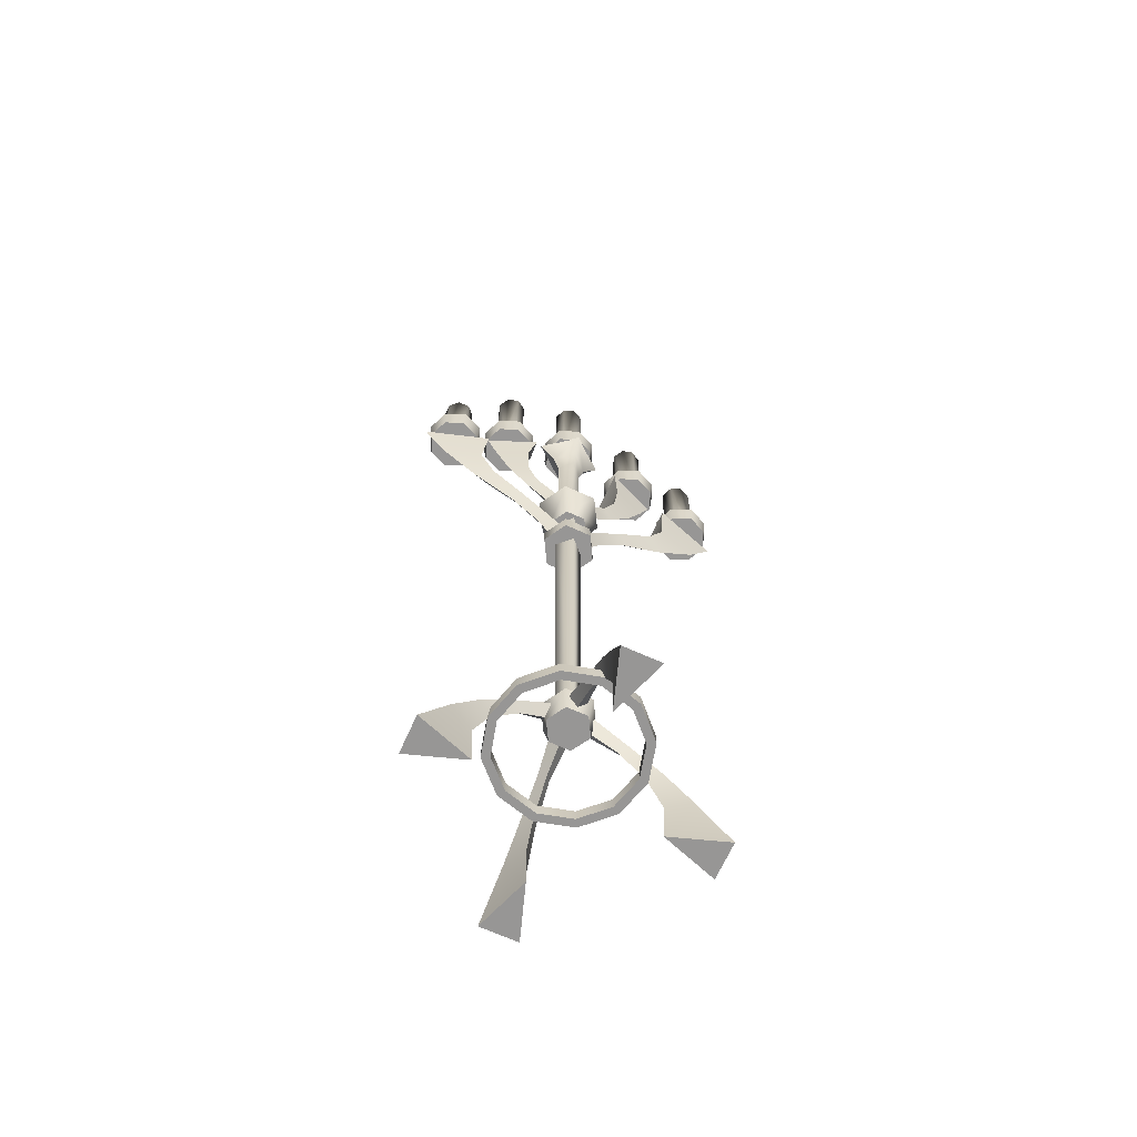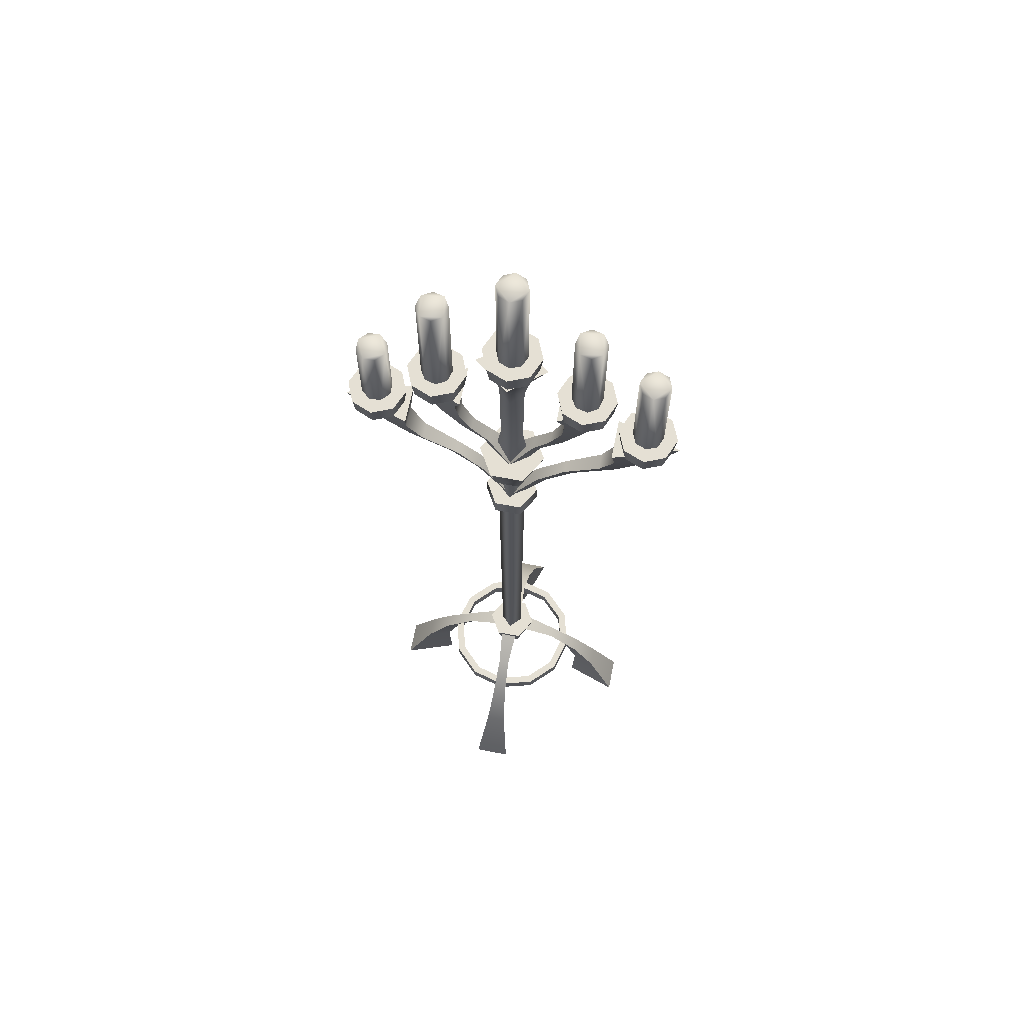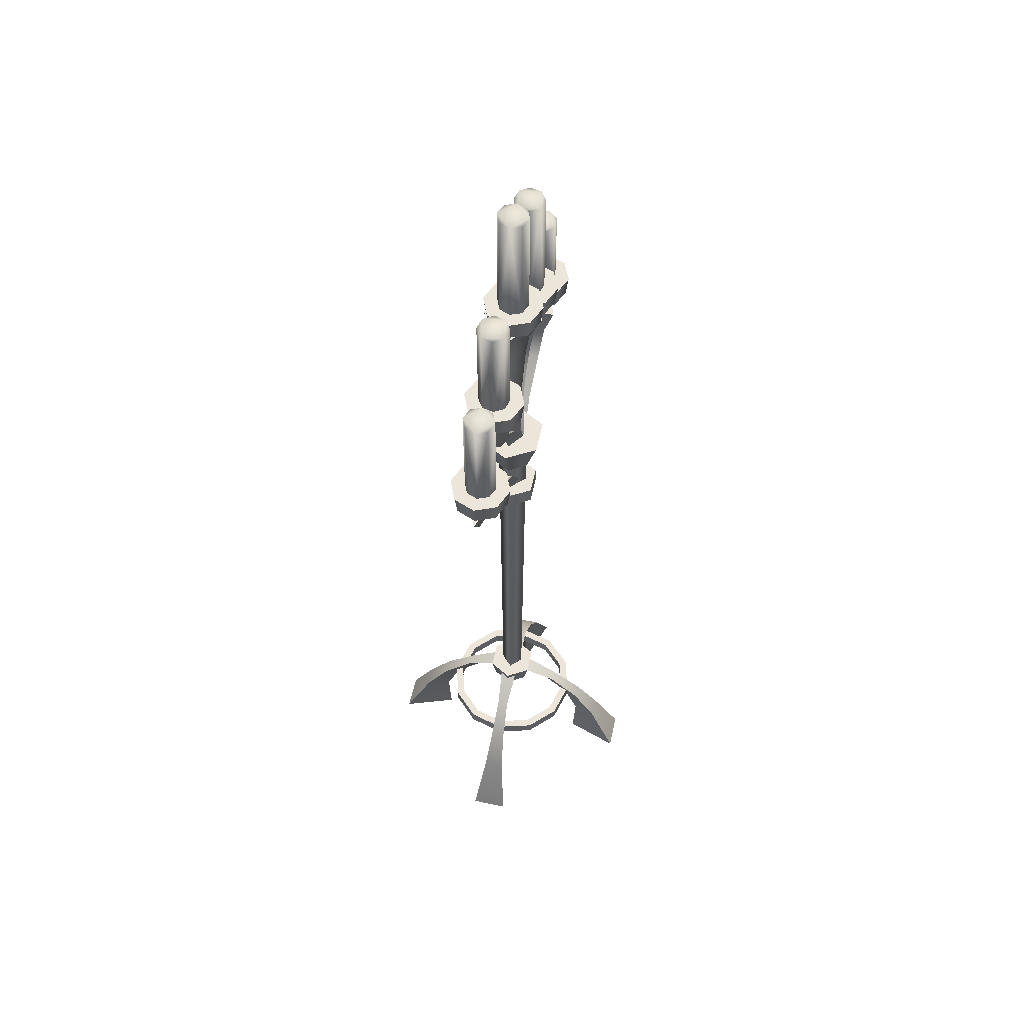
<metadata>
{"format":"obj","ext":"obj","renderer":"f3d","projection":"perspective","resolution":1024,"background":"white","views":[{"elev":-67.8,"azim":-24.6,"up":"+Y"},{"elev":65.9,"azim":10.9,"up":"+Y"},{"elev":56.2,"azim":102.2,"up":"+Y"}]}
</metadata>
<code>
v 0.000923 -0.6904 -0.004486
v -0.04141 -1.004 -0.315
v 0.04379 -1.004 -0.3145
v 0.02328 -0.6714 -0.01932
v -0.02139 -0.6714 -0.01929
v 0.000923 -0.8031 -0.1609
v 0.01753 -0.7913 -0.1937
v -0.01558 -0.7913 -0.1937
v 0.000923 -0.7407 -0.1012
v 0.01395 -0.7235 -0.121
v -0.01192 -0.7234 -0.1212
v 0.000923 -0.8918 -0.1959
v 0.02487 -0.8721 -0.2497
v -0.02299 -0.8721 -0.2497
v 0.000923 -1.004 -0.19
v -0.2828 0.6351 0.009666
v -0.2837 0.6351 -0.01757
v -0.3036 0.6351 -0.03624
v -0.3308 0.6351 -0.03542
v -0.3493 0.6351 -0.01556
v -0.2828 0.8501 0.009666
v -0.2837 0.8501 -0.01757
v -0.3036 0.8501 -0.03624
v -0.3308 0.8501 -0.03542
v -0.3493 0.8501 -0.01556
v -0.2545 0.612 -0.002953
v -0.2725 0.612 -0.04647
v -0.3162 0.612 -0.0645
v -0.3597 0.612 -0.04647
v -0.3777 0.612 -0.002953
v -0.2481 0.6619 -0.002953
v -0.268 0.6619 -0.05107
v -0.3162 0.6619 -0.07098
v -0.3642 0.6619 -0.05107
v -0.3841 0.6619 -0.002953
v 0.04697 0.3476 0
v 0.02347 0.3476 -0.04067
v -0.02347 0.3476 -0.04067
v -0.04696 0.3476 0
v 0.07807 0.4417 0
v 0.03893 0.4417 -0.06754
v -0.03893 0.4417 -0.06754
v -0.07807 0.4417 0
v 0.02562 -0.6817 -0.000935
v -0.000736 -0.6817 -0.02724
v -0.02695 -0.6817 -0.000935
v 0.03312 0.3524 -0.001209
v -0.000908 0.3524 -0.03521
v -0.03494 0.3524 -0.001209
v 0.0478 -0.7256 -0
v 0.02386 -0.7256 -0.04134
v -0.02386 -0.7256 -0.04134
v -0.0478 -0.7256 -0
v 0.06034 -0.6684 -0
v 0.03012 -0.6684 -0.05225
v -0.03012 -0.6684 -0.05225
v -0.06034 -0.6684 -0
v -0.08083 0.8761 0
v 0.08038 0.8752 0
v -0.04244 0.4429 0
v 0.04232 0.442 0
v -0.0289 0.7583 0
v 0.02881 0.7577 0
v -0.04218 0.8165 0
v 0.04203 0.8158 0
v -0.02625 0.5516 0
v 0.02617 0.5509 0
v 0.000664 0.8752 -0.06462
v 0.000271 0.442 -0.02399
v 0.00016 0.5508 -0.01887
v 0.000175 0.7576 -0.03212
v 0.000267 0.8158 -0.03963
v -0.394 0.6119 -0.00156
v -0.000675 0.2545 0.02247
v -0.000732 0.2545 -0.02488
v -0.03771 0.2544 -0.00156
v -0.1313 0.4223 0.0135
v -0.1313 0.4223 -0.01568
v -0.1502 0.3955 -0.00156
v -0.06483 0.3529 -0.01714
v -0.08508 0.3305 -0.00156
v -0.06503 0.3529 0.01496
v -0.2126 0.4807 -0.02008
v -0.251 0.4546 -0.00156
v -0.2126 0.4807 0.0179
v -0.2415 0.611 -0.04932
v -0.2424 0.611 0.04713
v -0.3399 0.5319 -0.00156
v -0.2487 0.5391 -0.02613
v -0.2491 0.5391 0.02395
v 0.06277 0.2143 0
v 0.0314 0.2143 -0.05429
v -0.0314 0.2143 -0.05429
v -0.06277 0.2143 0
v 0.06249 0.2562 0
v 0.03131 0.2562 -0.05415
v -0.03131 0.2562 -0.05415
v -0.06248 0.2562 0
v -0.004517 -0.6904 -0.000973
v -0.315 -1.004 0.04142
v -0.3145 -1.004 -0.04377
v -0.01936 -0.6714 -0.02329
v -0.01934 -0.6714 0.0214
v -0.1608 -0.8031 -0.000973
v -0.1937 -0.7913 -0.01751
v -0.1937 -0.7913 0.01562
v -0.1012 -0.7407 -0.000973
v -0.121 -0.7235 -0.01399
v -0.1212 -0.7234 0.01193
v -0.1959 -0.8918 -0.000973
v -0.2497 -0.8721 -0.02486
v -0.2497 -0.8721 0.02297
v -0.19 -1.004 -0.000973
v -0.1487 -0.8157 -0
v 0.1487 -0.8157 -0
v 0.1288 -0.8157 -0.07433
v 0.07437 -0.8157 -0.1288
v -0 -0.8157 -0.1487
v -0.07437 -0.8157 -0.1288
v -0.1288 -0.8157 -0.07433
v -0.1487 -0.7852 -0
v 0.1487 -0.7852 -0
v 0.1288 -0.7852 -0.07433
v 0.07437 -0.7852 -0.1288
v -0 -0.7852 -0.1487
v -0.07437 -0.7852 -0.1288
v -0.1288 -0.7852 -0.07433
v -0.1677 -0.7852 -0
v 0.1677 -0.7852 -0
v 0.1453 -0.7852 -0.08384
v 0.08387 -0.7852 -0.1452
v -0 -0.7852 -0.1677
v -0.08387 -0.7852 -0.1452
v -0.1453 -0.7852 -0.08384
v -0.1677 -0.8157 -0
v 0.1677 -0.8157 -0
v 0.1453 -0.8157 -0.08384
v 0.08387 -0.8157 -0.1452
v -0 -0.8157 -0.1677
v -0.08387 -0.8157 -0.1452
v -0.1453 -0.8157 -0.08384
v -0.2296 0.7428 -8e-06
v -0.000275 0.4403 0.02993
v 0 0.4402 -0.03036
v -0.04266 0.4403 -8e-06
v -0.0935 0.5647 0.014
v -0.09306 0.5647 -0.01401
v -0.1192 0.5441 -8e-06
v -0.05241 0.521 -0.0166
v -0.06737 0.4942 -8e-06
v -0.05297 0.5209 0.01658
v -0.1208 0.6214 -0.01716
v -0.1692 0.6108 -8e-06
v -0.1211 0.6215 0.01715
v -0.1102 0.742 -0.04748
v -0.1109 0.742 0.04747
v -0.2019 0.6763 -8e-06
v -0.1264 0.6905 -0.02829
v -0.127 0.6905 0.02827
v -0.3015 0.6351 0.02947
v -0.3288 0.6351 0.03027
v -0.3486 0.6351 0.01161
v -0.3015 0.8501 0.02947
v -0.3288 0.8501 0.03027
v -0.3486 0.8501 0.01161
v -0.2725 0.612 0.04057
v -0.3162 0.612 0.0586
v -0.3597 0.612 0.04057
v -0.268 0.6619 0.04517
v -0.3162 0.6619 0.06508
v -0.3642 0.6619 0.04517
v 0.000664 0.8752 0.06462
v 0.000271 0.442 0.02399
v 0.00016 0.5508 0.01888
v 0.000175 0.7576 0.03212
v 0.000267 0.8158 0.03963
v 0.02387 -0.7256 0.04135
v -0.02386 -0.7256 0.04135
v 0.03012 -0.6684 0.05225
v -0.03013 -0.6684 0.05225
v -0.00074 -0.6817 0.02537
v -0.000908 0.3524 0.0328
v -0.1487 -0.8157 -0
v 0.1487 -0.8157 -0
v 0.1288 -0.8157 0.07433
v 0.07437 -0.8157 0.1288
v -0 -0.8157 0.1487
v -0.07437 -0.8157 0.1288
v -0.1288 -0.8157 0.07433
v -0.1487 -0.7852 -0
v 0.1487 -0.7852 -0
v 0.1288 -0.7852 0.07433
v 0.07437 -0.7852 0.1288
v -0 -0.7852 0.1487
v -0.07437 -0.7852 0.1288
v -0.1288 -0.7852 0.07433
v -0.1677 -0.7852 -0
v 0.1677 -0.7852 -0
v 0.1453 -0.7852 0.08384
v 0.08387 -0.7852 0.1452
v -0 -0.7852 0.1677
v -0.08387 -0.7852 0.1452
v -0.1453 -0.7852 0.08384
v -0.1677 -0.8157 -0
v 0.1677 -0.8157 -0
v 0.1453 -0.8157 0.08384
v 0.08387 -0.8157 0.1452
v -0 -0.8157 0.1677
v -0.08387 -0.8157 0.1452
v -0.1453 -0.8157 0.08384
v 0.004517 -0.6904 0.000973
v 0.315 -1.004 -0.04142
v 0.3145 -1.004 0.04376
v 0.01937 -0.6714 0.02329
v 0.01933 -0.6714 -0.0214
v 0.1608 -0.8031 0.000973
v 0.1937 -0.7913 0.01751
v 0.1937 -0.7913 -0.01562
v 0.1012 -0.7407 0.000973
v 0.121 -0.7235 0.01399
v 0.1212 -0.7234 -0.01193
v 0.1959 -0.8918 0.000973
v 0.2497 -0.8721 0.02486
v 0.2497 -0.8721 -0.02297
v 0.19 -1.004 0.000973
v -0.000923 -0.6904 0.004486
v 0.04141 -1.004 0.315
v -0.04379 -1.004 0.3145
v -0.02328 -0.6714 0.01932
v 0.02139 -0.6714 0.01929
v -0.000923 -0.8031 0.1609
v -0.01753 -0.7913 0.1937
v 0.01557 -0.7913 0.1937
v -0.000927 -0.7407 0.1012
v -0.01395 -0.7235 0.121
v 0.01192 -0.7234 0.1212
v -0.000923 -0.8918 0.1959
v -0.02487 -0.8721 0.2497
v 0.02298 -0.8721 0.2497
v -0.000923 -1.004 0.19
v 0.0314 0.2143 0.05429
v -0.0314 0.2143 0.05429
v 0.03131 0.2562 0.05415
v -0.03131 0.2562 0.05415
v 0.02347 0.3476 0.04067
v -0.02347 0.3476 0.04067
v 0.03893 0.4417 0.06754
v -0.03894 0.4417 0.06754
v -0.1494 0.7652 -0.03126
v -0.1758 0.7652 -0.03813
v -0.1993 0.7652 -0.02443
v -0.2063 0.7652 0.001919
v -0.1925 0.7652 0.02537
v -0.1494 1.07 -0.03126
v -0.1758 1.07 -0.03813
v -0.1993 1.07 -0.02443
v -0.2063 1.07 0.001919
v -0.1925 1.07 0.02537
v -0.1094 0.742 -0.002953
v -0.1274 0.742 -0.04647
v -0.171 0.742 -0.0645
v -0.2145 0.742 -0.04647
v -0.2325 0.742 -0.002953
v -0.1029 0.7919 -0.002953
v -0.1228 0.7919 -0.05107
v -0.171 0.7919 -0.07098
v -0.2191 0.7919 -0.05107
v -0.239 0.7919 -0.002953
v -0.1358 0.7652 -0.007656
v -0.1427 0.7652 0.01867
v -0.1663 0.7652 0.0324
v -0.1358 1.07 -0.007656
v -0.1427 1.07 0.01867
v -0.1663 1.07 0.0324
v -0.1274 0.742 0.04057
v -0.171 0.742 0.0586
v -0.2145 0.742 0.04057
v -0.1228 0.7919 0.04517
v -0.171 0.7919 0.06508
v -0.2191 0.7919 0.04517
v 0.03617 0.8967 -0.002953
v 0.02585 0.8967 -0.02811
v 0.000664 0.8967 -0.03852
v -0.02447 0.8967 -0.02811
v -0.03501 0.8967 -0.002953
v 0.03617 1.198 -0.002953
v 0.02585 1.198 -0.02811
v 0.000664 1.198 -0.03852
v -0.02447 1.198 -0.02811
v -0.03501 1.198 -0.002953
v 0.06218 0.8735 -0.002953
v 0.04415 0.8735 -0.04647
v 0.000664 0.8735 -0.0645
v -0.04296 0.8735 -0.04647
v -0.06099 0.8735 -0.002953
v 0.06861 0.9234 -0.002953
v 0.04872 0.9234 -0.05107
v 0.000664 0.9234 -0.07098
v -0.04752 0.9234 -0.05107
v -0.06745 0.9234 -0.002953
v 0.02585 0.8967 0.0222
v 0.000664 0.8967 0.03262
v -0.02447 0.8967 0.0222
v 0.02585 1.198 0.0222
v 0.000664 1.198 0.03262
v -0.02447 1.198 0.0222
v 0.04415 0.8735 0.04057
v 0.000664 0.8735 0.05859
v -0.04296 0.8735 0.04057
v 0.04872 0.9234 0.04517
v 0.000664 0.9234 0.06508
v -0.04752 0.9234 0.04517
v 0.2805 0.6351 0.002954
v 0.291 0.6351 0.02811
v 0.3162 0.6351 0.03852
v 0.3414 0.6351 0.02811
v 0.3517 0.6351 0.002954
v 0.2805 0.9027 0.002954
v 0.291 0.9027 0.02811
v 0.3162 0.9027 0.03852
v 0.3414 0.9027 0.02811
v 0.3517 0.9027 0.002954
v 0.2545 0.612 0.002954
v 0.2725 0.612 0.04647
v 0.3162 0.612 0.0645
v 0.3597 0.612 0.04647
v 0.3777 0.612 0.002954
v 0.248 0.6619 0.002954
v 0.268 0.6619 0.05107
v 0.3162 0.6619 0.07098
v 0.3642 0.6619 0.05107
v 0.3841 0.6619 0.002954
v 0.394 0.6119 0.001562
v 0.000679 0.2545 -0.02247
v 0.000725 0.2545 0.02487
v 0.03771 0.2544 0.001562
v 0.1313 0.4223 -0.0135
v 0.1313 0.4223 0.01568
v 0.1502 0.3955 0.001562
v 0.06484 0.3529 0.01714
v 0.08508 0.3305 0.001562
v 0.06502 0.3529 -0.01496
v 0.2126 0.4807 0.02007
v 0.251 0.4546 0.001562
v 0.2126 0.4807 -0.0179
v 0.2415 0.611 0.04932
v 0.2424 0.611 -0.04713
v 0.3399 0.5319 0.001562
v 0.2487 0.5391 0.02613
v 0.2491 0.5391 -0.02395
v 0.2296 0.7428 1e-05
v 0.000275 0.4403 -0.02993
v 0 0.4402 0.03036
v 0.04266 0.4403 1e-05
v 0.0935 0.5647 -0.014
v 0.09305 0.5647 0.01401
v 0.1192 0.5441 1e-05
v 0.05241 0.521 0.0166
v 0.06738 0.4942 1e-05
v 0.05297 0.5209 -0.01658
v 0.1208 0.6214 0.01716
v 0.1692 0.6108 1e-05
v 0.1211 0.6215 -0.01715
v 0.1102 0.742 0.04748
v 0.1109 0.742 -0.04747
v 0.2019 0.6763 1e-05
v 0.1264 0.6905 0.02829
v 0.127 0.6905 -0.02827
v 0.291 0.6351 -0.0222
v 0.3162 0.6351 -0.03262
v 0.3413 0.6351 -0.0222
v 0.291 0.9027 -0.0222
v 0.3162 0.9027 -0.03262
v 0.3413 0.9027 -0.0222
v 0.2725 0.612 -0.04057
v 0.3162 0.612 -0.05859
v 0.3597 0.612 -0.04057
v 0.268 0.6619 -0.04517
v 0.3162 0.6619 -0.06508
v 0.3642 0.6619 -0.04517
v 0.1423 0.7652 -0.01825
v 0.1358 0.7652 0.008221
v 0.1498 0.7652 0.03157
v 0.1763 0.7652 0.0382
v 0.1995 0.7652 0.02414
v 0.1423 1.034 -0.01825
v 0.1358 1.034 0.008221
v 0.1498 1.034 0.03157
v 0.1763 1.034 0.0382
v 0.1995 1.034 0.02414
v 0.1094 0.742 0.002954
v 0.1274 0.742 0.04647
v 0.171 0.742 0.0645
v 0.2145 0.742 0.04647
v 0.2325 0.742 0.002954
v 0.1029 0.7919 0.002954
v 0.1228 0.7919 0.05107
v 0.171 0.7919 0.07098
v 0.2191 0.7919 0.05107
v 0.239 0.7919 0.002954
v 0.1658 0.7652 -0.0322
v 0.1922 0.7652 -0.02558
v 0.2062 0.7652 -0.00222
v 0.1658 1.034 -0.0322
v 0.1922 1.034 -0.02558
v 0.2062 1.034 -0.00222
v 0.1274 0.742 -0.04057
v 0.171 0.742 -0.05859
v 0.2145 0.742 -0.04057
v 0.1228 0.7919 -0.04517
v 0.171 0.7919 -0.06508
v 0.2191 0.7919 -0.04517
f 4 1 9 10
f 5 4 10 11
f 7 6 12 13
f 14 8 7 13
f 10 9 6 7
f 11 10 7 8
f 13 12 15 3
f 3 2 14 13
f 15 2 3
f 5 11 9 1
f 8 14 12 6
f 11 8 6 9
f 14 2 15 12
f 21 16 17 22
f 22 17 18 23
f 23 18 19 24
f 24 19 20 25
f 26 30 29 28
f 28 27 26
f 31 26 27 32
f 32 27 28 33
f 33 28 29 34
f 34 29 30 35
f 40 36 37 41
f 41 37 38 42
f 42 38 39 43
f 45 48 47 44
f 45 46 49 48
f 54 50 51 55
f 55 51 52 56
f 56 52 53 57
f 53 52 51 50
f 69 70 67 61
f 72 65 63 71
f 65 72 68 59
f 70 71 63 67
f 59 68 58
f 66 70 69 60
f 66 62 71 70
f 62 64 72 71
f 64 58 68 72
f 74 75 80 82
f 76 81 80 75
f 77 78 83 85
f 79 84 83 78
f 80 81 79 78
f 82 80 78 77
f 84 88 89 83
f 85 83 89 90
f 86 73 87
f 88 73 86 89
f 87 90 89 86
f 95 91 92 96
f 96 92 93 97
f 93 94 98 97
f 94 93 92 91
f 102 99 107 108
f 103 102 108 109
f 105 104 110 111
f 112 106 105 111
f 108 107 104 105
f 109 108 105 106
f 111 110 113 101
f 101 100 112 111
f 113 100 101
f 123 116 115 122
f 124 117 116 123
f 125 118 117 124
f 126 119 118 125
f 127 120 119 126
f 121 114 120 127
f 130 123 122 129
f 131 124 123 130
f 132 125 124 131
f 133 126 125 132
f 134 127 126 133
f 128 121 127 134
f 137 130 129 136
f 138 131 130 137
f 139 132 131 138
f 140 133 132 139
f 141 134 133 140
f 135 128 134 141
f 116 137 136 115
f 117 138 137 116
f 118 139 138 117
f 119 140 139 118
f 120 141 140 119
f 114 135 141 120
f 43 40 41 42
f 56 57 54 55
f 97 98 95 96
f 39 38 37 36
f 23 25 21
f 21 22 23
f 34 35 31 32
f 32 33 34
f 143 144 149 151
f 145 150 149 144
f 146 147 152 154
f 148 153 152 147
f 149 150 148 147
f 151 149 147 146
f 153 157 158 152
f 154 152 158 159
f 155 142 156
f 158 157 142 155
f 156 159 158 155
f 145 143 151 150
f 148 146 154 153
f 148 150 151 146
f 153 154 159 157
f 142 157 159 156
f 160 16 21 163
f 161 160 163 164
f 162 161 164 165
f 20 162 165 25
f 21 25 164
f 164 163 21
f 168 30 26 166
f 166 167 168
f 166 26 31 169
f 167 166 169 170
f 168 167 170 171
f 30 168 171 35
f 31 35 171 170
f 170 169 31
f 76 74 82 81
f 79 77 85 84
f 79 81 82 77
f 84 85 90 88
f 88 90 87 73
f 67 174 173 61
f 176 175 63 65
f 172 176 65 59
f 63 175 174 67
f 59 58 172
f 66 60 173 174
f 175 62 66 174
f 176 64 62 175
f 172 58 64 176
f 177 50 54 179
f 178 177 179 180
f 53 178 180 57
f 177 178 53 50
f 54 57 180 179
f 47 182 181 44
f 49 46 181 182
f 184 185 192 191
f 185 186 193 192
f 186 187 194 193
f 187 188 195 194
f 188 189 196 195
f 189 183 190 196
f 191 192 199 198
f 192 193 200 199
f 193 194 201 200
f 194 195 202 201
f 195 196 203 202
f 196 190 197 203
f 198 199 206 205
f 199 200 207 206
f 200 201 208 207
f 201 202 209 208
f 202 203 210 209
f 203 197 204 210
f 205 206 185 184
f 206 207 186 185
f 207 208 187 186
f 208 209 188 187
f 209 210 189 188
f 210 204 183 189
f 103 109 107 99
f 106 112 110 104
f 109 106 104 107
f 112 100 113 110
f 214 211 219 220
f 215 214 220 221
f 217 216 222 223
f 224 218 217 223
f 220 219 216 217
f 221 220 217 218
f 223 222 225 213
f 213 212 224 223
f 225 212 213
f 215 221 219 211
f 218 224 222 216
f 221 218 216 219
f 224 212 225 222
f 229 226 234 235
f 230 229 235 236
f 232 231 237 238
f 239 233 232 238
f 235 234 231 232
f 236 235 232 233
f 238 237 240 228
f 228 227 239 238
f 240 227 228
f 230 236 234 226
f 233 239 237 231
f 236 233 231 234
f 239 227 240 237
f 241 91 95 243
f 242 241 243 244
f 242 244 98 94
f 241 242 94 91
f 95 98 244 243
f 245 36 40 247
f 246 245 247 248
f 39 246 248 43
f 246 39 245
f 245 39 36
f 247 40 43 248
f 254 249 250 255
f 255 250 251 256
f 256 251 252 257
f 257 252 253 258
f 259 263 262 261
f 261 260 259
f 264 259 260 265
f 265 260 261 266
f 266 261 262 267
f 267 262 263 268
f 256 258 254
f 254 255 256
f 267 268 264 265
f 265 266 267
f 269 249 254 272
f 270 269 272 273
f 271 270 273 274
f 253 271 274 258
f 254 258 273
f 273 272 254
f 277 263 259 275
f 275 276 277
f 275 259 264 278
f 276 275 278 279
f 277 276 279 280
f 263 277 280 268
f 264 268 280 279
f 279 278 264
f 286 281 282 287
f 287 282 283 288
f 288 283 284 289
f 289 284 285 290
f 291 295 294 293
f 293 292 291
f 296 291 292 297
f 297 292 293 298
f 298 293 294 299
f 299 294 295 300
f 288 290 286
f 286 287 288
f 299 300 296 297
f 297 298 299
f 301 281 286 304
f 302 301 304 305
f 303 302 305 306
f 285 303 306 290
f 286 290 305
f 305 304 286
f 309 295 291 307
f 307 308 309
f 307 291 296 310
f 308 307 310 311
f 309 308 311 312
f 295 309 312 300
f 296 300 312 311
f 311 310 296
f 318 313 314 319
f 319 314 315 320
f 320 315 316 321
f 321 316 317 322
f 323 327 326 325
f 325 324 323
f 328 323 324 329
f 329 324 325 330
f 330 325 326 331
f 331 326 327 332
f 334 335 340 342
f 336 341 340 335
f 338 343 345 337
f 339 344 343 338
f 340 341 339 338
f 342 340 338 337
f 344 348 349 343
f 345 343 349 350
f 346 333 347
f 348 333 346 349
f 347 350 349 346
f 320 322 318
f 318 319 320
f 331 332 328 329
f 329 330 331
f 352 353 358 360
f 354 359 358 353
f 355 356 361 363
f 357 362 361 356
f 358 359 357 356
f 360 358 356 355
f 362 366 367 361
f 363 361 367 368
f 364 351 365
f 367 366 351 364
f 365 368 367 364
f 354 352 360 359
f 357 355 363 362
f 357 359 360 355
f 362 363 368 366
f 351 366 368 365
f 369 313 318 372
f 370 369 372 373
f 371 370 373 374
f 317 371 374 322
f 318 322 373
f 373 372 318
f 377 327 323 375
f 375 376 377
f 375 323 328 378
f 376 375 378 379
f 377 376 379 380
f 327 377 380 332
f 328 332 380 379
f 379 378 328
f 336 334 342 341
f 339 337 345 344
f 339 341 342 337
f 344 345 350 348
f 348 350 347 333
f 386 381 382 387
f 387 382 383 388
f 388 383 384 389
f 389 384 385 390
f 391 395 394 393
f 393 392 391
f 396 391 392 397
f 397 392 393 398
f 398 393 394 399
f 399 394 395 400
f 388 390 386
f 386 387 388
f 399 400 396 397
f 397 398 399
f 401 381 386 404
f 402 401 404 405
f 403 402 405 406
f 385 403 406 390
f 386 390 405
f 405 404 386
f 409 395 391 407
f 407 408 409
f 407 391 396 410
f 408 407 410 411
f 409 408 411 412
f 395 409 412 400
f 396 400 412 411
f 411 410 396
f 289 290 288
f 305 290 306
f 321 322 320
f 373 322 374
f 405 390 406
f 389 390 388
f 273 258 274
f 257 258 256
f 24 25 23
f 164 25 165

</code>
